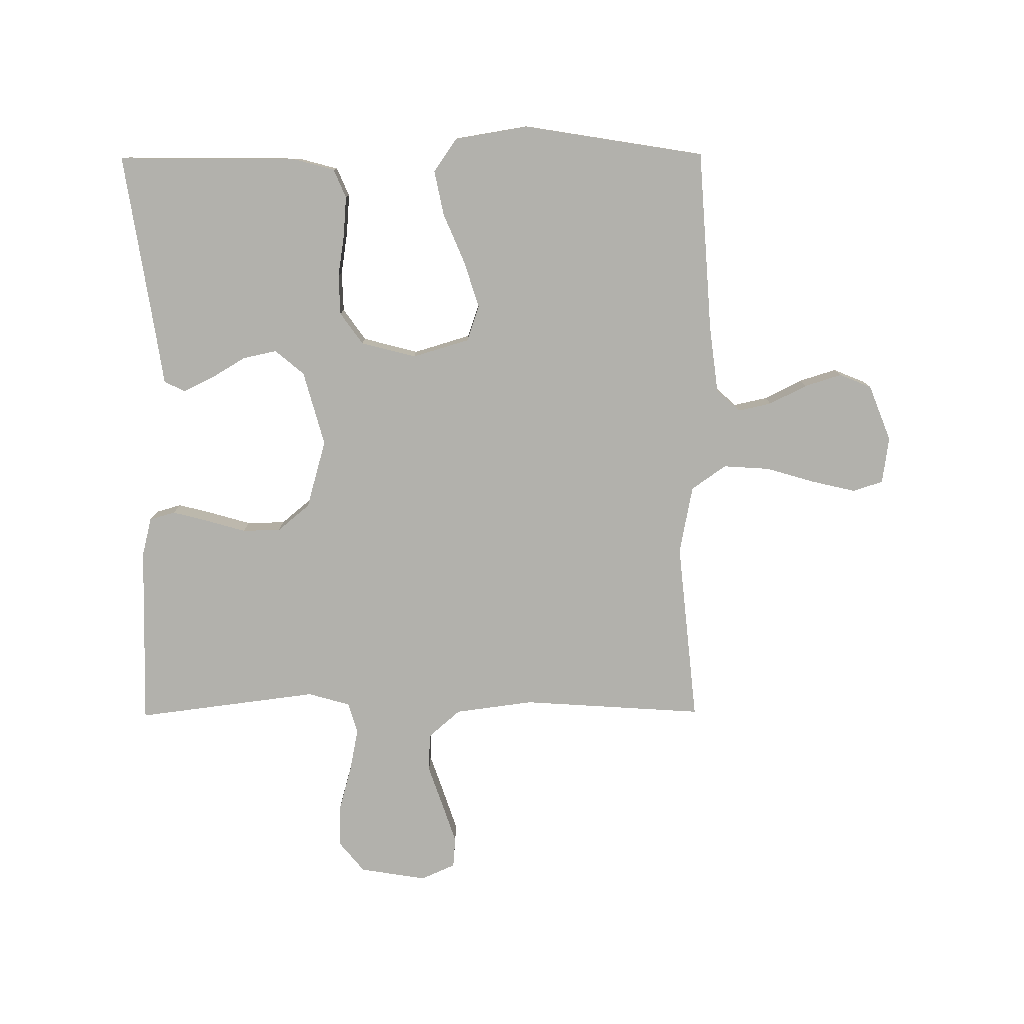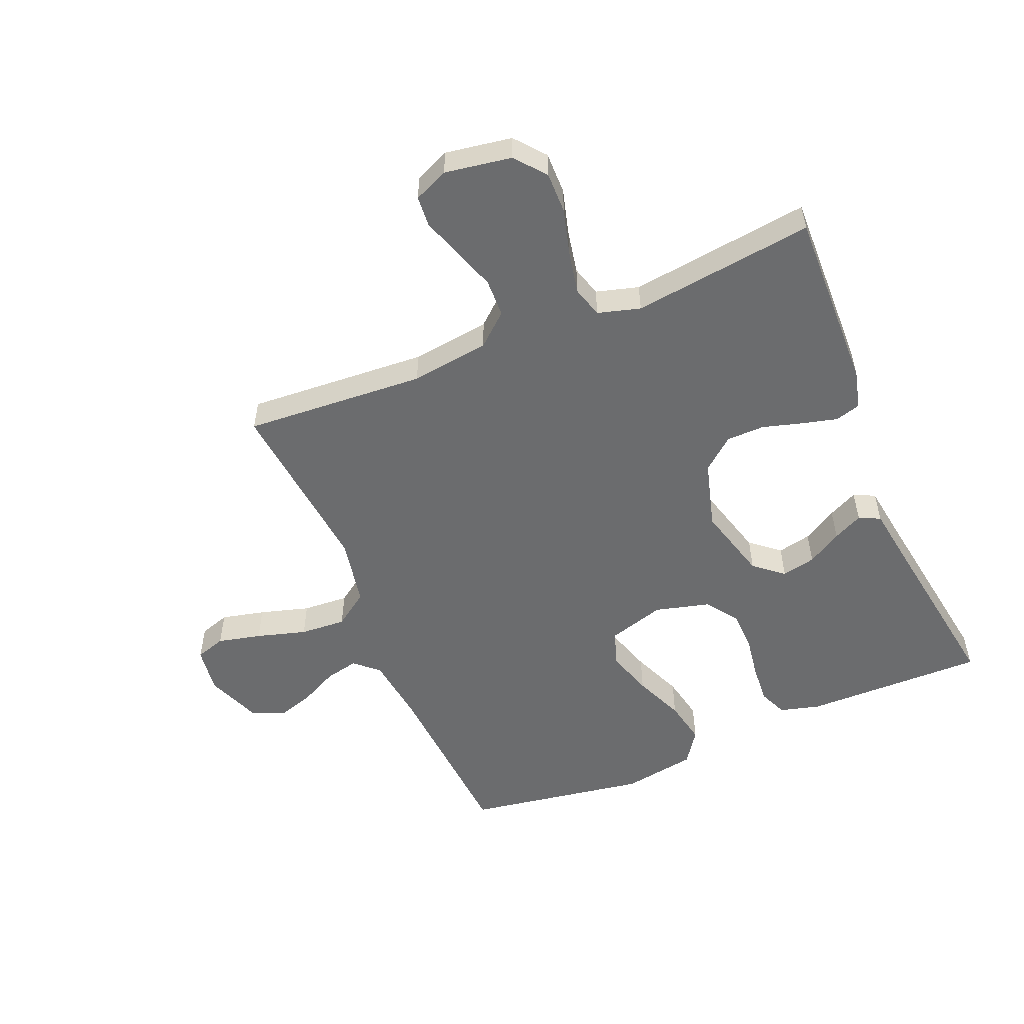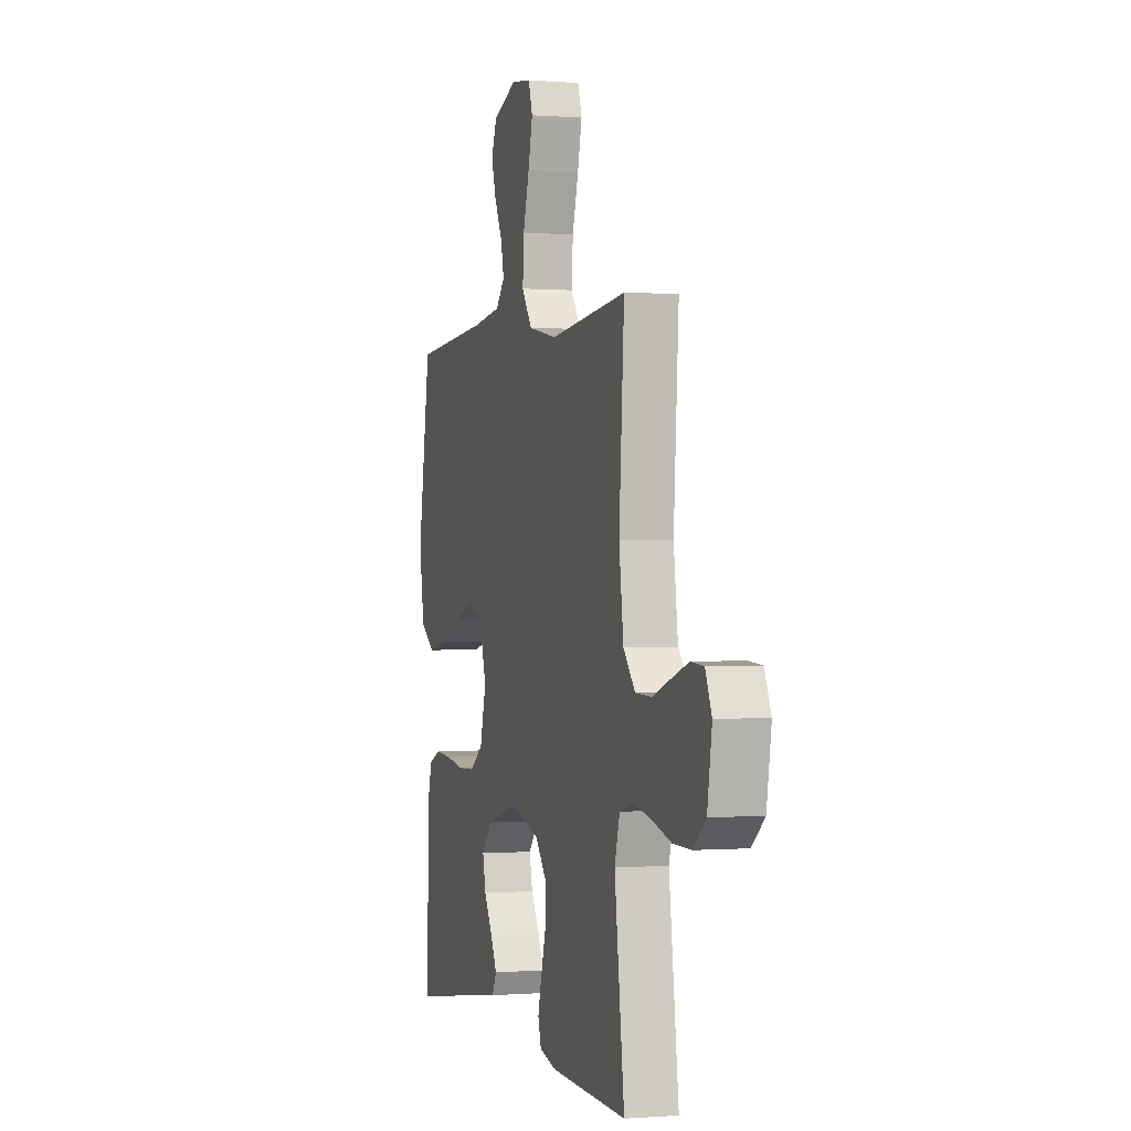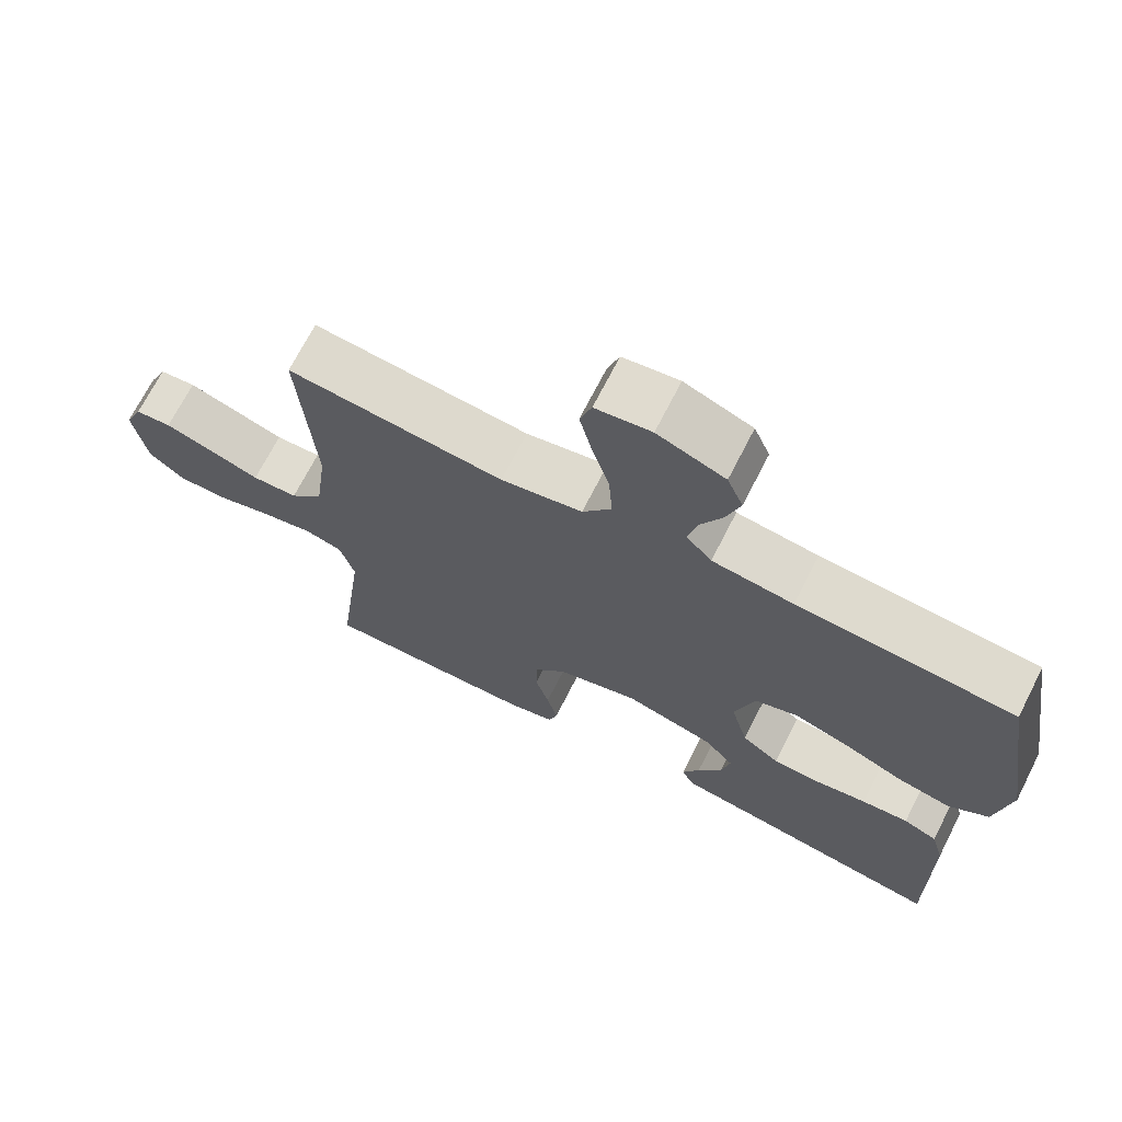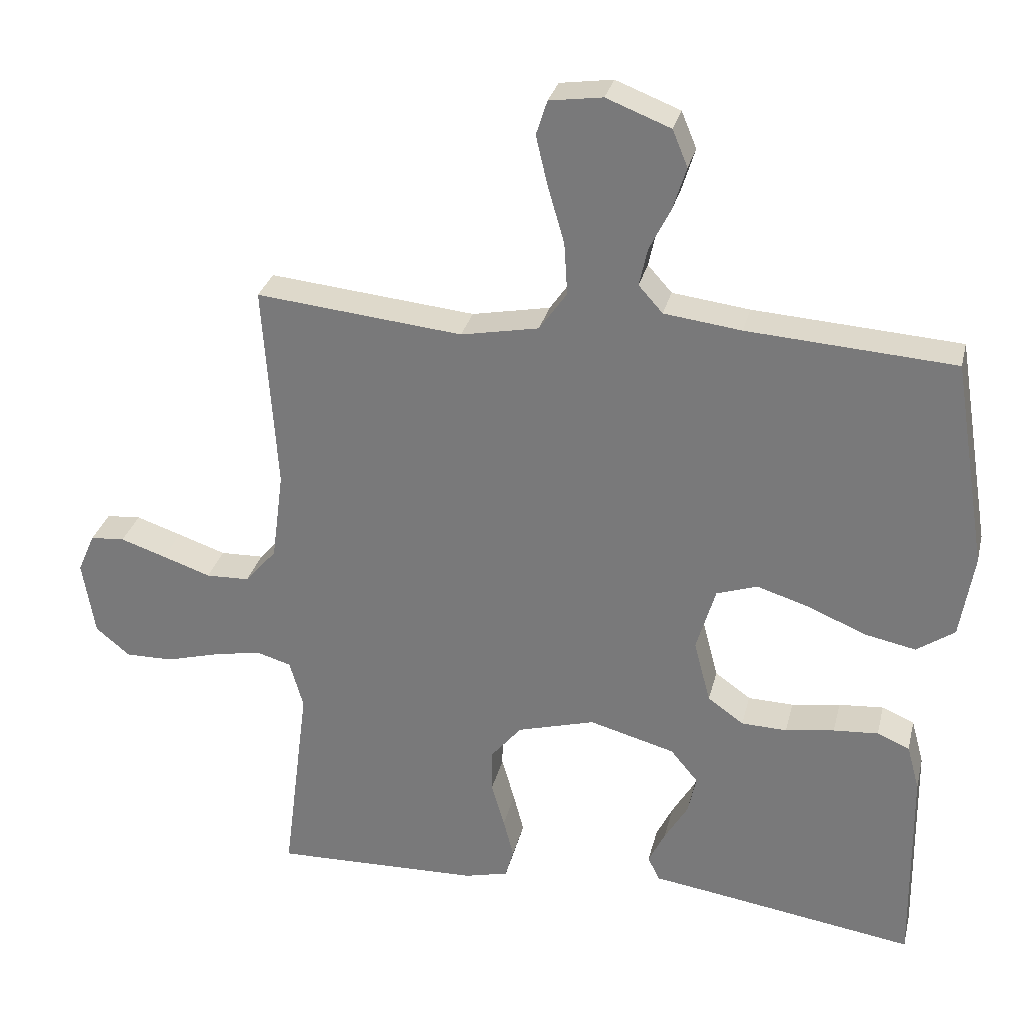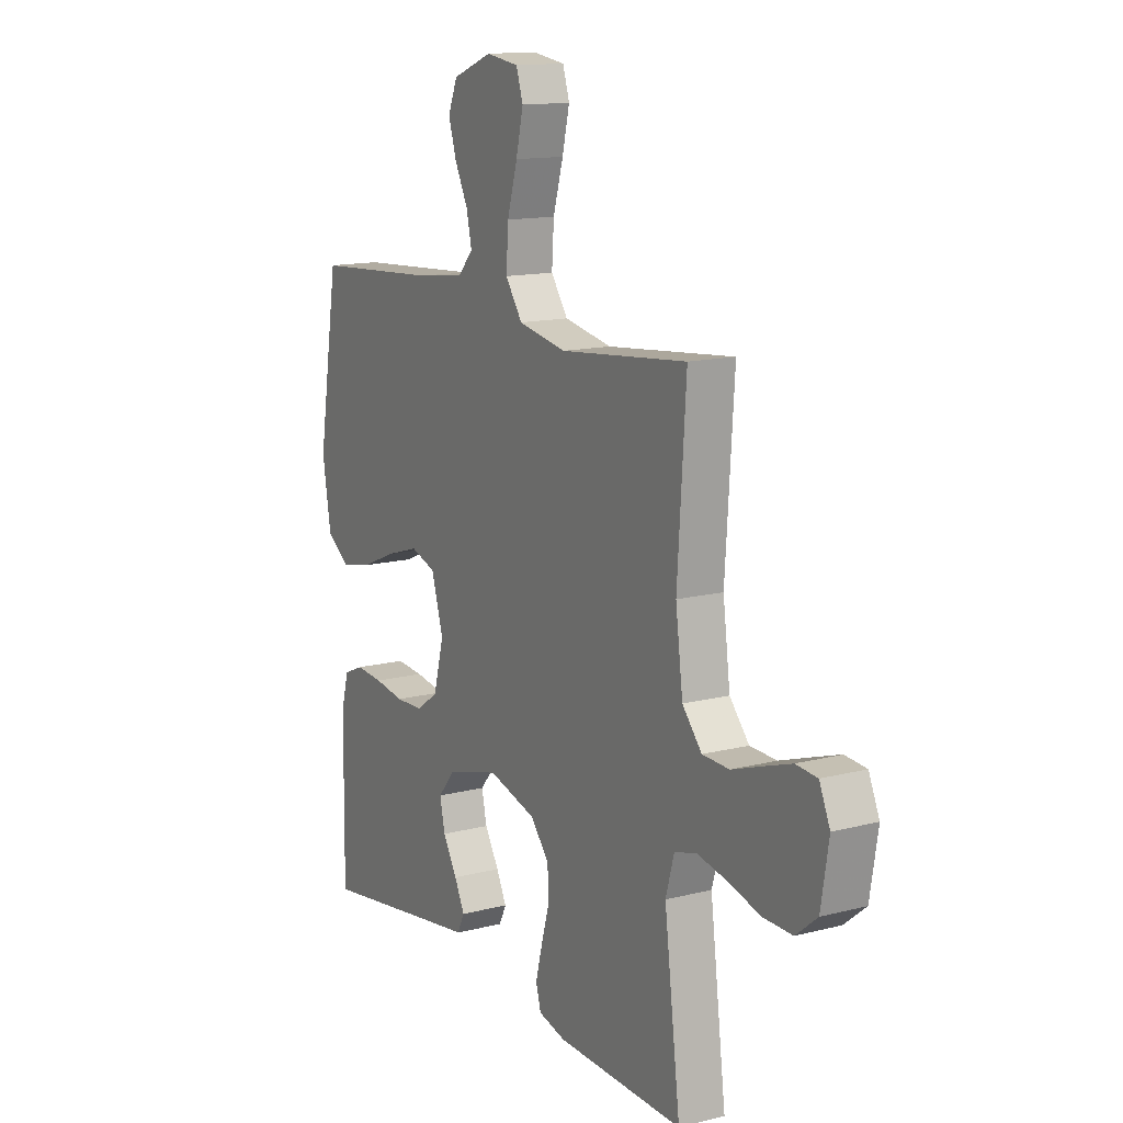
<metadata>
{"format":"obj","ext":"obj","renderer":"f3d","projection":"perspective","resolution":1024,"background":"white","views":[{"elev":-78.9,"azim":-89.6,"up":"+Y"},{"elev":-53.6,"azim":112.8,"up":"+Y"},{"elev":-0.1,"azim":73.4,"up":"+Z"},{"elev":70.0,"azim":-153.0,"up":"+Z"},{"elev":29.7,"azim":-166.7,"up":"+Z"},{"elev":13.8,"azim":60.2,"up":"+Z"}]}
</metadata>
<code>
v 0.5 0.07 -0.5
v 0.2 0.07 -0.492
v 0.136 0.07 -0.476
v 0.124 0.07 -0.434
v 0.139 0.07 -0.376
v 0.158 0.07 -0.31
v 0.157 0.07 -0.247
v 0.113 0.07 -0.194
v 0 0.07 -0.162
v -0.124 0.07 -0.196
v -0.164 0.07 -0.244
v -0.152 0.07 -0.3
v -0.118 0.07 -0.357
v -0.094 0.07 -0.406
v -0.111 0.07 -0.441
v -0.2 0.07 -0.454
v -0.5 0.07 -0.5
v -0.496 0.07 -0.2
v -0.478 0.07 -0.134
v -0.431 0.07 -0.114
v -0.366 0.07 -0.119
v -0.295 0.07 -0.13
v -0.229 0.07 -0.128
v -0.177 0.07 -0.091
v -0.153 0.07 0
v -0.181 0.07 0.094
v -0.24 0.07 0.114
v -0.317 0.07 0.09
v -0.4 0.07 0.055
v -0.474 0.07 0.04
v -0.529 0.07 0.078
v -0.549 0.07 0.2
v -0.5 0.07 0.5
v -0.2 0.07 0.52
v -0.088 0.07 0.534
v -0.053 0.07 0.573
v -0.065 0.07 0.628
v -0.096 0.07 0.69
v -0.115 0.07 0.751
v -0.093 0.07 0.804
v 0 0.07 0.84
v 0.077 0.07 0.829
v 0.093 0.07 0.779
v 0.076 0.07 0.707
v 0.052 0.07 0.625
v 0.047 0.07 0.549
v 0.087 0.07 0.492
v 0.2 0.07 0.47
v 0.5 0.07 0.5
v 0.48 0.07 0.2
v 0.497 0.07 0.07
v 0.543 0.07 0.017
v 0.606 0.07 0.015
v 0.676 0.07 0.039
v 0.742 0.07 0.061
v 0.792 0.07 0.057
v 0.817 0.07 0
v 0.799 0.07 -0.11
v 0.749 0.07 -0.151
v 0.68 0.07 -0.15
v 0.604 0.07 -0.129
v 0.533 0.07 -0.115
v 0.482 0.07 -0.13
v 0.462 0.07 -0.2
v 0.5 0 -0.5
v 0.2 0 -0.492
v 0.136 0 -0.476
v 0.124 0 -0.434
v 0.139 0 -0.376
v 0.158 0 -0.31
v 0.157 0 -0.247
v 0.113 0 -0.194
v 0 0 -0.162
v -0.124 0 -0.196
v -0.164 0 -0.244
v -0.152 0 -0.3
v -0.118 0 -0.357
v -0.094 0 -0.406
v -0.111 0 -0.441
v -0.2 0 -0.454
v -0.5 0 -0.5
v -0.496 0 -0.2
v -0.478 0 -0.134
v -0.431 0 -0.114
v -0.366 0 -0.119
v -0.295 0 -0.13
v -0.229 0 -0.128
v -0.177 0 -0.091
v -0.153 0 0
v -0.181 0 0.094
v -0.24 0 0.114
v -0.317 0 0.09
v -0.4 0 0.055
v -0.474 0 0.04
v -0.529 0 0.078
v -0.549 0 0.2
v -0.5 0 0.5
v -0.2 0 0.52
v -0.088 0 0.534
v -0.053 0 0.573
v -0.065 0 0.628
v -0.096 0 0.69
v -0.115 0 0.751
v -0.093 0 0.804
v 0 0 0.84
v 0.077 0 0.829
v 0.093 0 0.779
v 0.076 0 0.707
v 0.052 0 0.625
v 0.047 0 0.549
v 0.087 0 0.492
v 0.2 0 0.47
v 0.5 0 0.5
v 0.48 0 0.2
v 0.497 0 0.07
v 0.543 0 0.017
v 0.606 0 0.015
v 0.676 0 0.039
v 0.742 0 0.061
v 0.792 0 0.057
v 0.817 0 0
v 0.799 0 -0.11
v 0.749 0 -0.151
v 0.68 0 -0.15
v 0.604 0 -0.129
v 0.533 0 -0.115
v 0.482 0 -0.13
v 0.462 0 -0.2
f 59 60 61
f 58 59 61
f 57 58 61
f 56 57 61
f 55 56 61
f 54 55 61
f 53 54 61
f 52 53 61 62
f 51 52 62 63
f 48 49 50
f 51 63 64
f 50 51 64
f 48 50 64
f 47 48 64
f 43 44 45
f 42 43 45
f 41 42 45
f 40 41 45
f 39 40 45
f 38 39 45
f 37 38 45
f 36 37 45 46
f 47 64 1
f 46 47 1
f 36 46 1
f 35 36 1
f 32 33 34
f 31 32 34
f 30 31 34
f 29 30 34
f 28 29 34
f 20 21 22
f 19 20 22
f 18 19 22
f 17 18 22
f 16 17 22
f 15 16 22
f 14 15 22
f 13 14 22
f 12 13 22
f 11 12 22 23
f 10 11 23 24
f 4 5 6
f 3 4 6
f 2 3 6
f 1 2 6
f 1 6 7
f 35 1 7 8
f 27 28 34 35
f 26 27 35
f 35 8 9
f 26 35 9
f 25 26 9
f 9 10 24 25
f 125 124 123
f 125 123 122
f 125 122 121
f 125 121 120
f 125 120 119
f 125 119 118
f 125 118 117
f 126 125 117 116
f 127 126 116 115
f 114 113 112
f 128 127 115
f 128 115 114
f 128 114 112
f 128 112 111
f 109 108 107
f 109 107 106
f 109 106 105
f 109 105 104
f 109 104 103
f 109 103 102
f 109 102 101
f 110 109 101 100
f 65 128 111
f 65 111 110
f 65 110 100
f 65 100 99
f 98 97 96
f 98 96 95
f 98 95 94
f 98 94 93
f 98 93 92
f 86 85 84
f 86 84 83
f 86 83 82
f 86 82 81
f 86 81 80
f 86 80 79
f 86 79 78
f 86 78 77
f 86 77 76
f 87 86 76 75
f 88 87 75 74
f 70 69 68
f 70 68 67
f 70 67 66
f 70 66 65
f 71 70 65
f 72 71 65 99
f 99 98 92 91
f 99 91 90
f 73 72 99
f 73 99 90
f 73 90 89
f 89 88 74 73
f 1 65 66 2
f 2 66 67 3
f 3 67 68 4
f 4 68 69 5
f 5 69 70 6
f 6 70 71 7
f 7 71 72 8
f 8 72 73 9
f 9 73 74 10
f 10 74 75 11
f 11 75 76 12
f 12 76 77 13
f 13 77 78 14
f 14 78 79 15
f 15 79 80 16
f 16 80 81 17
f 17 81 82 18
f 18 82 83 19
f 19 83 84 20
f 20 84 85 21
f 21 85 86 22
f 22 86 87 23
f 23 87 88 24
f 24 88 89 25
f 25 89 90 26
f 26 90 91 27
f 27 91 92 28
f 28 92 93 29
f 29 93 94 30
f 30 94 95 31
f 31 95 96 32
f 32 96 97 33
f 33 97 98 34
f 34 98 99 35
f 35 99 100 36
f 36 100 101 37
f 37 101 102 38
f 38 102 103 39
f 39 103 104 40
f 40 104 105 41
f 41 105 106 42
f 42 106 107 43
f 43 107 108 44
f 44 108 109 45
f 45 109 110 46
f 46 110 111 47
f 47 111 112 48
f 48 112 113 49
f 49 113 114 50
f 50 114 115 51
f 51 115 116 52
f 52 116 117 53
f 53 117 118 54
f 54 118 119 55
f 55 119 120 56
f 56 120 121 57
f 57 121 122 58
f 58 122 123 59
f 59 123 124 60
f 60 124 125 61
f 61 125 126 62
f 62 126 127 63
f 63 127 128 64
f 64 128 65 1

</code>
